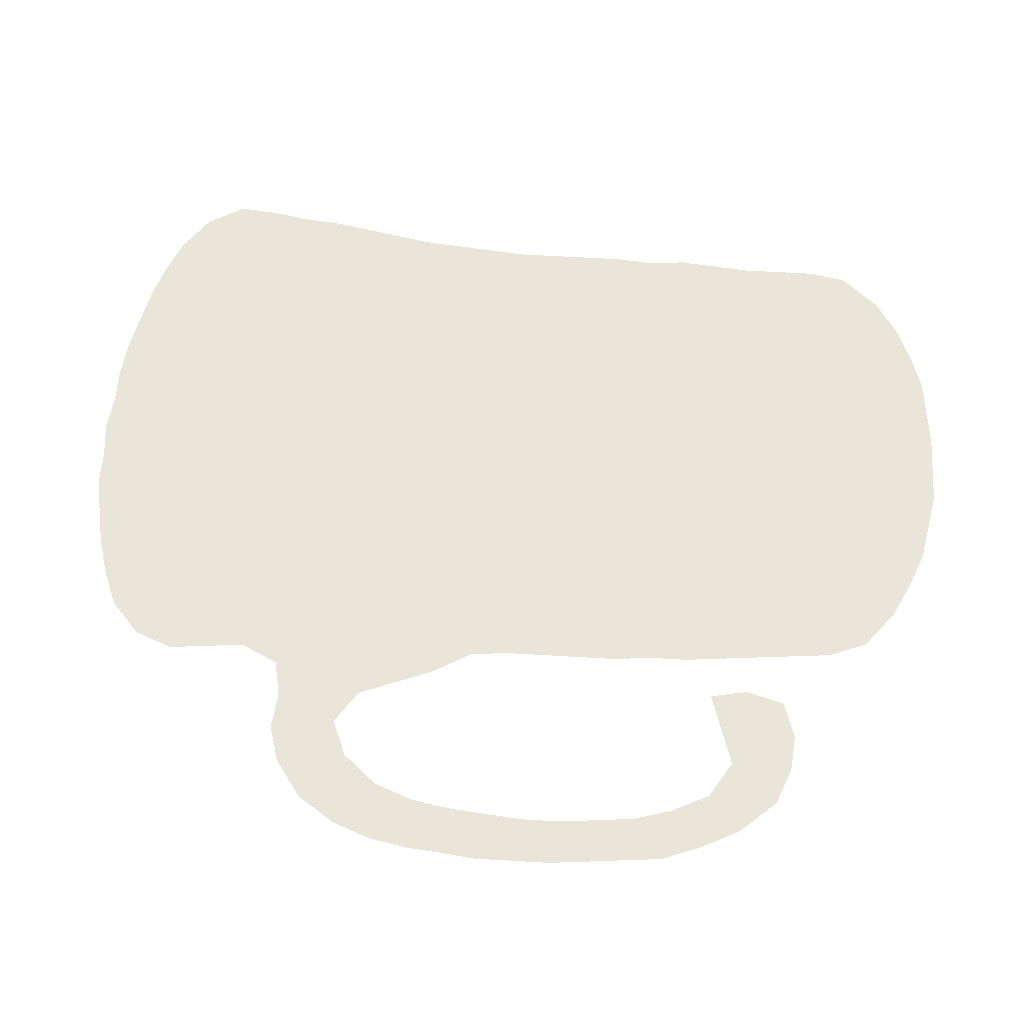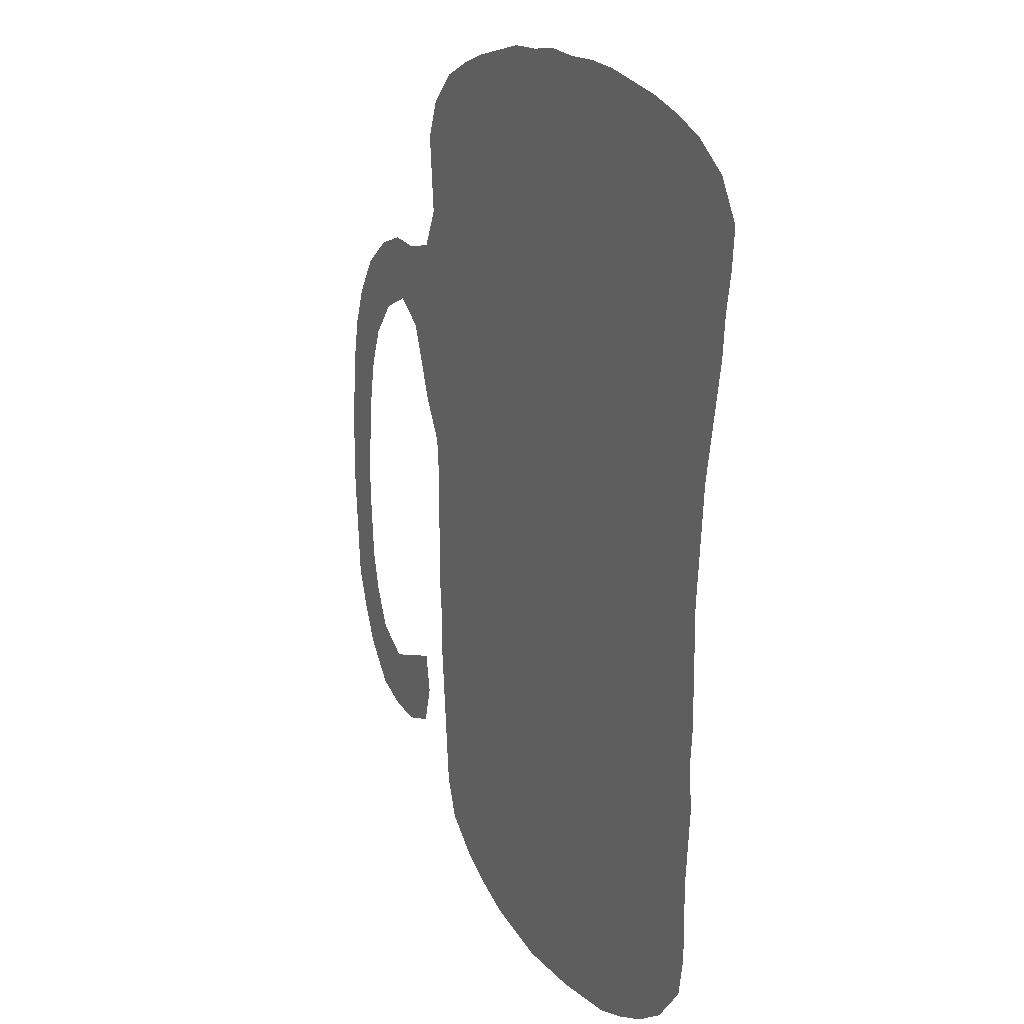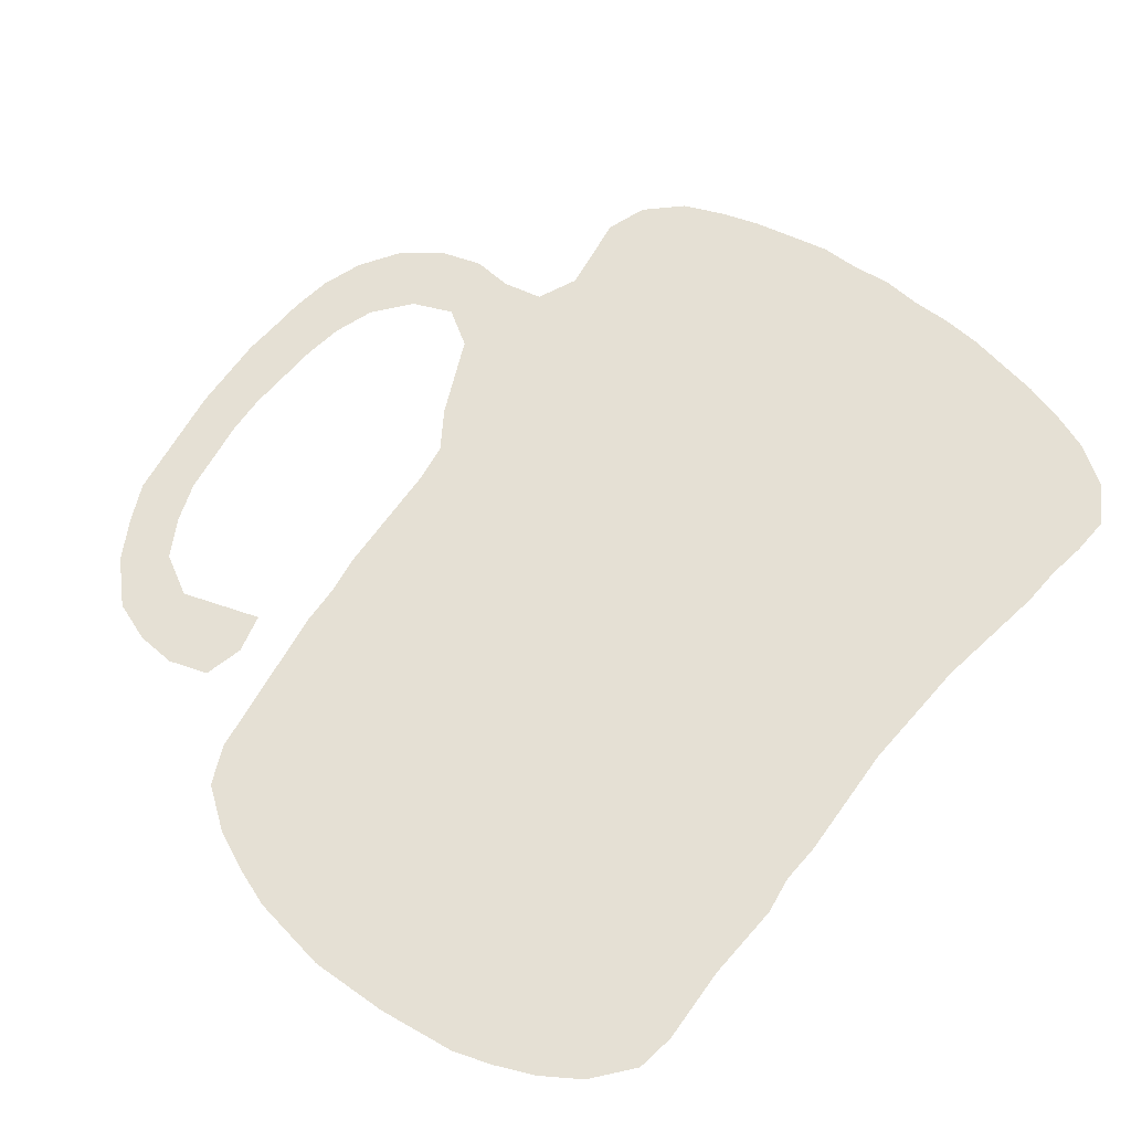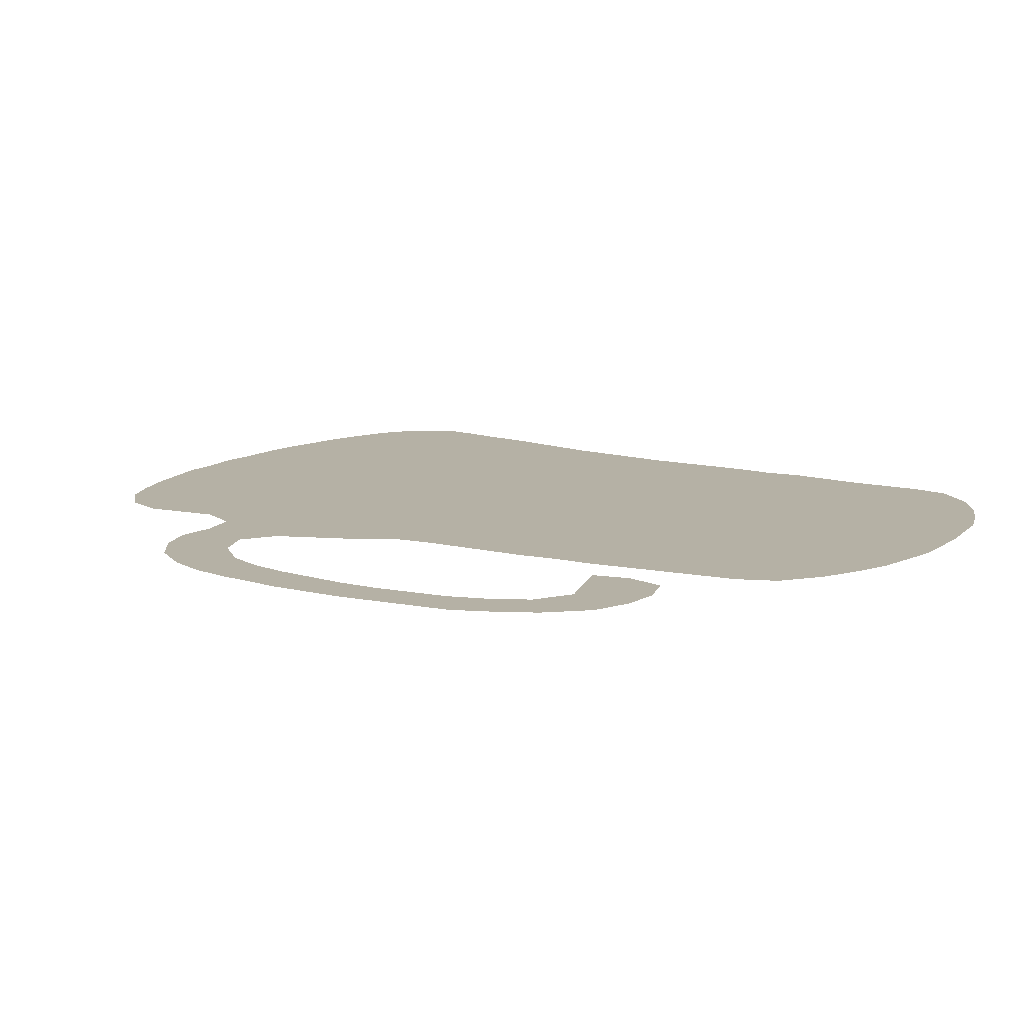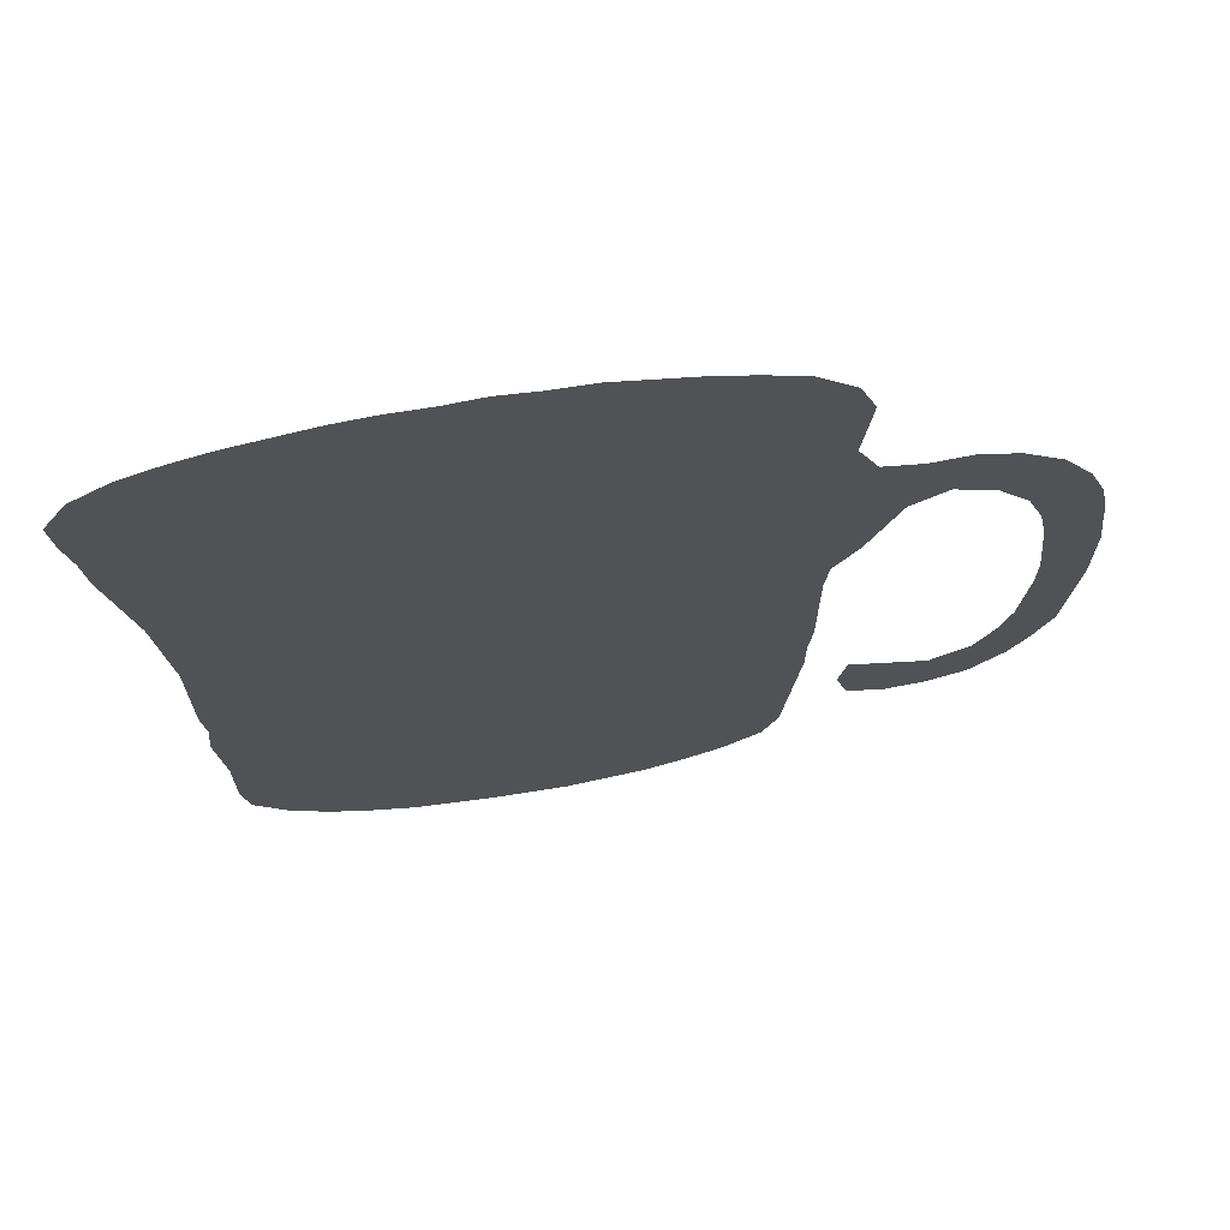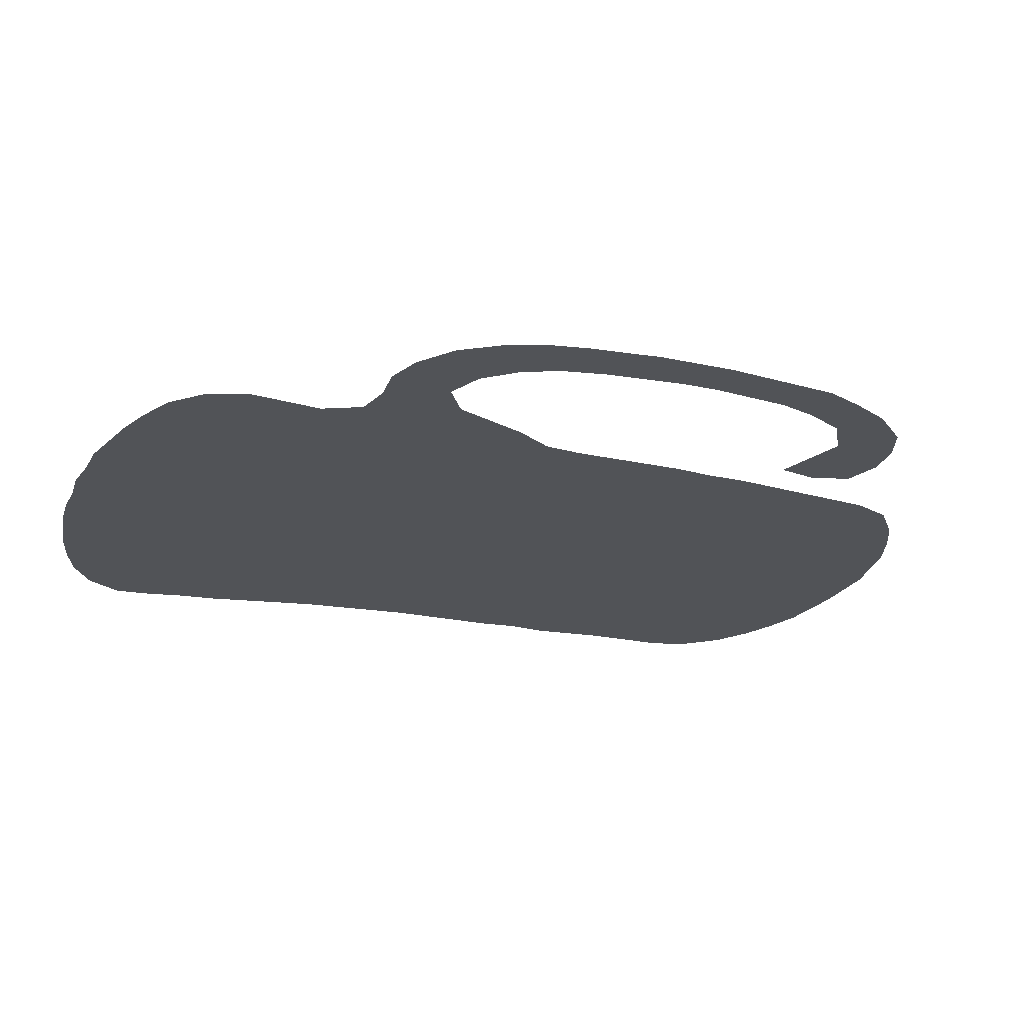
<metadata>
{"format":"obj","ext":"obj","renderer":"f3d","projection":"perspective","resolution":1024,"background":"white","views":[{"elev":57.8,"azim":-86.4,"up":"+Z"},{"elev":16.4,"azim":63.9,"up":"+Y"},{"elev":65.3,"azim":35.5,"up":"+Z"},{"elev":11.8,"azim":-58.6,"up":"+Z"},{"elev":69.7,"azim":170.9,"up":"+Y"},{"elev":-22.0,"azim":-111.5,"up":"+Z"}]}
</metadata>
<code>
v 0.004082 0.5469 0
v 0.008163 0.5878 0
v 0.01633 0.6286 0
v 0.03265 0.6694 0
v 0.06122 0.7102 0
v 0.102 0.7388 0
v 0.1429 0.751 0
v 0.1837 0.7469 0
v 0.2245 0.7551 0
v 0.2449 0.7959 0
v 0.2408 0.8367 0
v 0.2367 0.8776 0
v 0.2531 0.9184 0
v 0.2898 0.951 0
v 0.3306 0.9674 0
v 0.3714 0.9796 0
v 0.4122 0.9878 0
v 0.4531 0.9959 0
v 0.4939 0.9959 0
v 0.5347 1 0
v 0.5755 0.9959 0
v 0.6163 0.9959 0
v 0.6571 0.9918 0
v 0.698 0.9837 0
v 0.7388 0.9755 0
v 0.7796 0.9633 0
v 0.8204 0.9469 0
v 0.8612 0.9184 0
v 0.8857 0.8776 0
v 0.8816 0.8367 0
v 0.8735 0.7959 0
v 0.8694 0.7551 0
v 0.8612 0.7143 0
v 0.8531 0.6735 0
v 0.8449 0.6327 0
v 0.8408 0.5918 0
v 0.8367 0.551 0
v 0.8327 0.5102 0
v 0.8327 0.4694 0
v 0.8327 0.4286 0
v 0.8327 0.3878 0
v 0.8286 0.3469 0
v 0.8327 0.3061 0
v 0.8286 0.2653 0
v 0.8245 0.2245 0
v 0.8245 0.1837 0
v 0.8245 0.1429 0
v 0.8163 0.102 0
v 0.7796 0.06122 0
v 0.7388 0.03673 0
v 0.698 0.02041 0
v 0.6571 0.008163 0
v 0.6163 0.004082 0
v 0.5755 0 0
v 0.5347 0 0
v 0.4939 0 0
v 0.4531 0.008163 0
v 0.4122 0.01633 0
v 0.3714 0.03265 0
v 0.3306 0.05306 0
v 0.2898 0.08571 0
v 0.2735 0.1265 0
v 0.2694 0.1673 0
v 0.2653 0.2082 0
v 0.2612 0.249 0
v 0.2571 0.2898 0
v 0.2571 0.3306 0
v 0.2531 0.3714 0
v 0.2531 0.4122 0
v 0.2531 0.4531 0
v 0.2531 0.4939 0
v 0.249 0.5347 0
v 0.2245 0.5755 0
v 0.2082 0.6163 0
v 0.1918 0.6571 0
v 0.1551 0.6816 0
v 0.1143 0.6653 0
v 0.08163 0.6286 0
v 0.06531 0.5878 0
v 0.05714 0.5469 0
v 0.05306 0.5061 0
v 0.04898 0.4653 0
v 0.04898 0.4245 0
v 0.05306 0.3837 0
v 0.05714 0.3429 0
v 0.06939 0.302 0
v 0.0898 0.2612 0
v 0.1306 0.2367 0
v 0.1714 0.249 0
v 0.2122 0.2612 0
v 0.2204 0.2204 0
v 0.2082 0.1796 0
v 0.1673 0.1673 0
v 0.1265 0.1714 0
v 0.08571 0.1878 0
v 0.04898 0.2286 0
v 0.02857 0.2694 0
v 0.01225 0.3102 0
v 0.008163 0.351 0
v 0.004082 0.3918 0
v 0 0.4326 0
v 0 0.4735 0
v 0 0.5143 0
f 85 98 86
f 39 71 70
f 47 49 48
f 28 30 29
f 82 102 101
f 81 102 82
f 81 103 102
f 86 98 97
f 27 30 28
f 85 99 98
f 39 70 40
f 84 100 99
f 84 99 85
f 11 13 12
f 6 76 7
f 7 76 8
f 38 71 39
f 38 72 71
f 37 72 38
f 9 74 73
f 9 73 72
f 1 80 2
f 1 81 80
f 1 103 81
f 27 31 30
f 35 72 36
f 36 72 37
f 82 101 83
f 83 101 100
f 83 100 84
f 59 64 63
f 87 97 96
f 86 97 87
f 58 64 59
f 57 64 58
f 55 57 56
f 45 54 53
f 10 35 21
f 9 72 10
f 10 72 35
f 10 15 11
f 5 77 6
f 6 77 76
f 4 77 5
f 8 75 9
f 8 76 75
f 9 75 74
f 59 63 60
f 41 69 42
f 40 70 69
f 40 69 41
f 42 68 67
f 42 69 68
f 45 53 52
f 10 21 19
f 11 14 13
f 11 15 14
f 3 78 4
f 4 78 77
f 42 44 43
f 44 55 54
f 44 54 45
f 21 35 34
f 26 31 27
f 21 34 22
f 22 34 33
f 24 33 32
f 60 62 61
f 60 63 62
f 87 96 95
f 87 95 88
f 88 95 94
f 44 65 55
f 57 65 64
f 55 65 57
f 45 52 51
f 10 19 17
f 2 79 3
f 3 79 78
f 2 80 79
f 46 50 49
f 46 49 47
f 46 51 50
f 45 51 46
f 25 31 26
f 25 32 31
f 24 32 25
f 19 21 20
f 89 93 92
f 88 93 89
f 88 94 93
f 89 91 90
f 89 92 91
f 44 66 65
f 42 67 66
f 42 66 44
f 10 16 15
f 10 17 16
f 23 33 24
f 22 33 23
f 17 19 18

</code>
